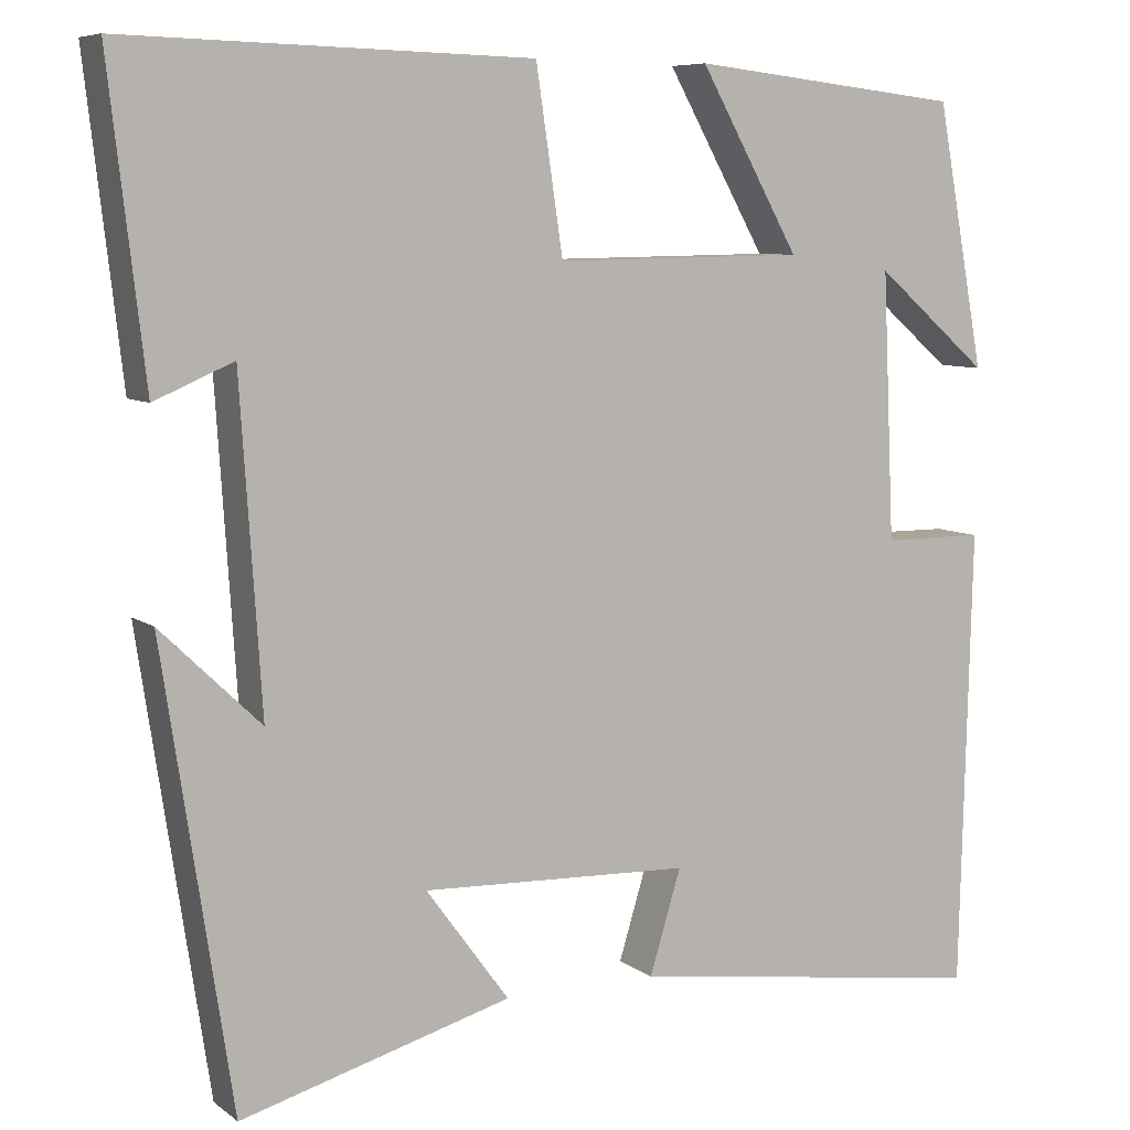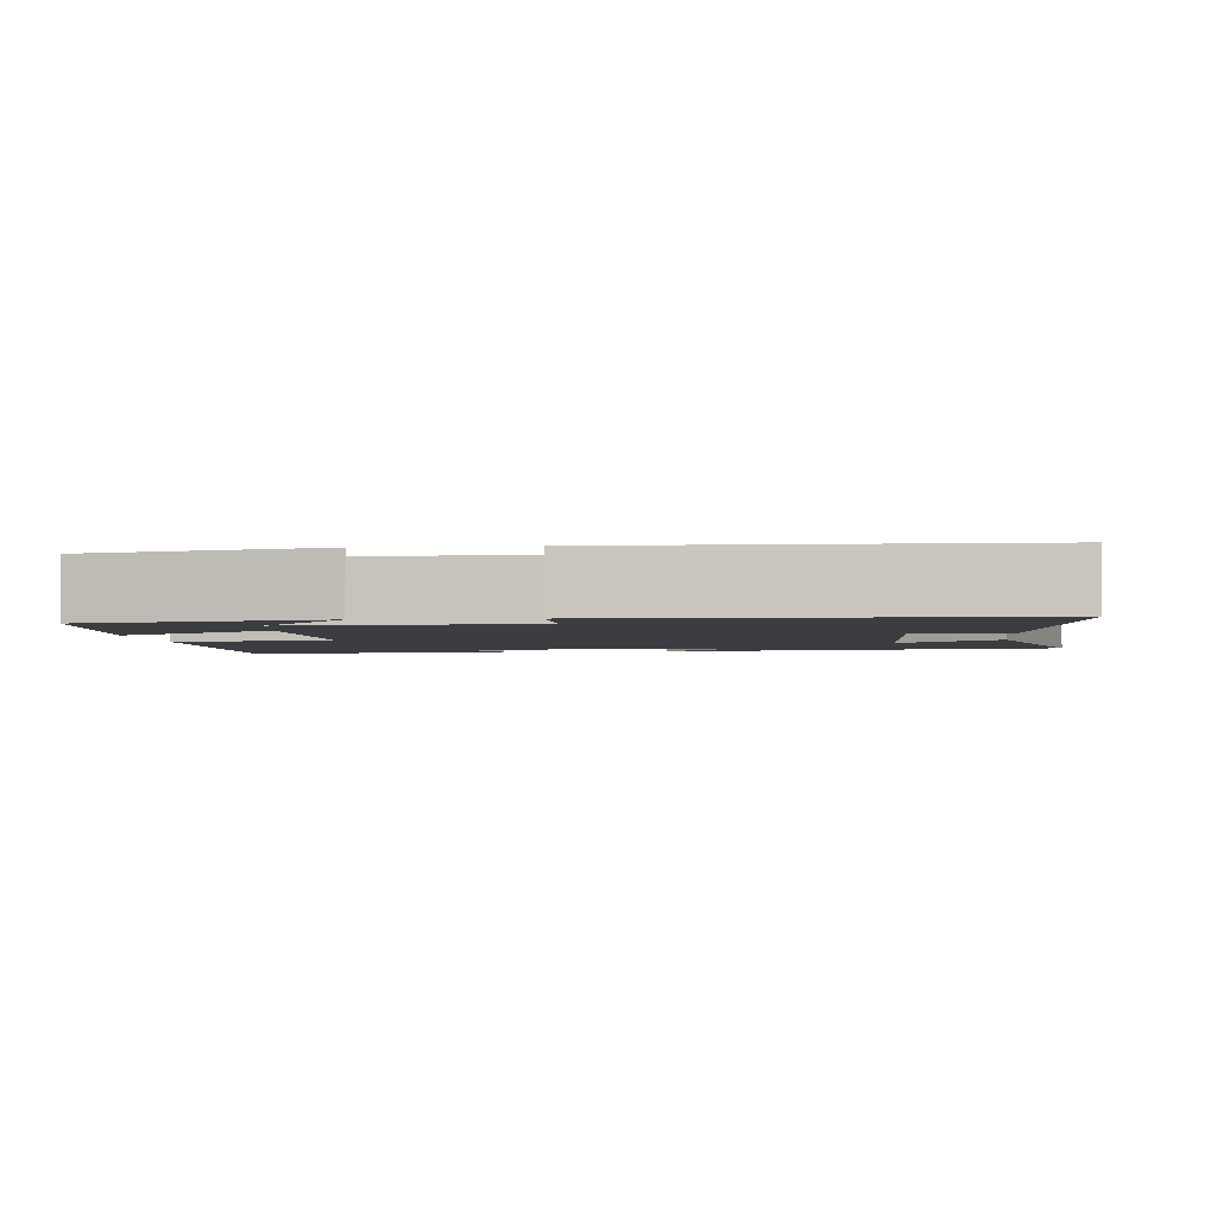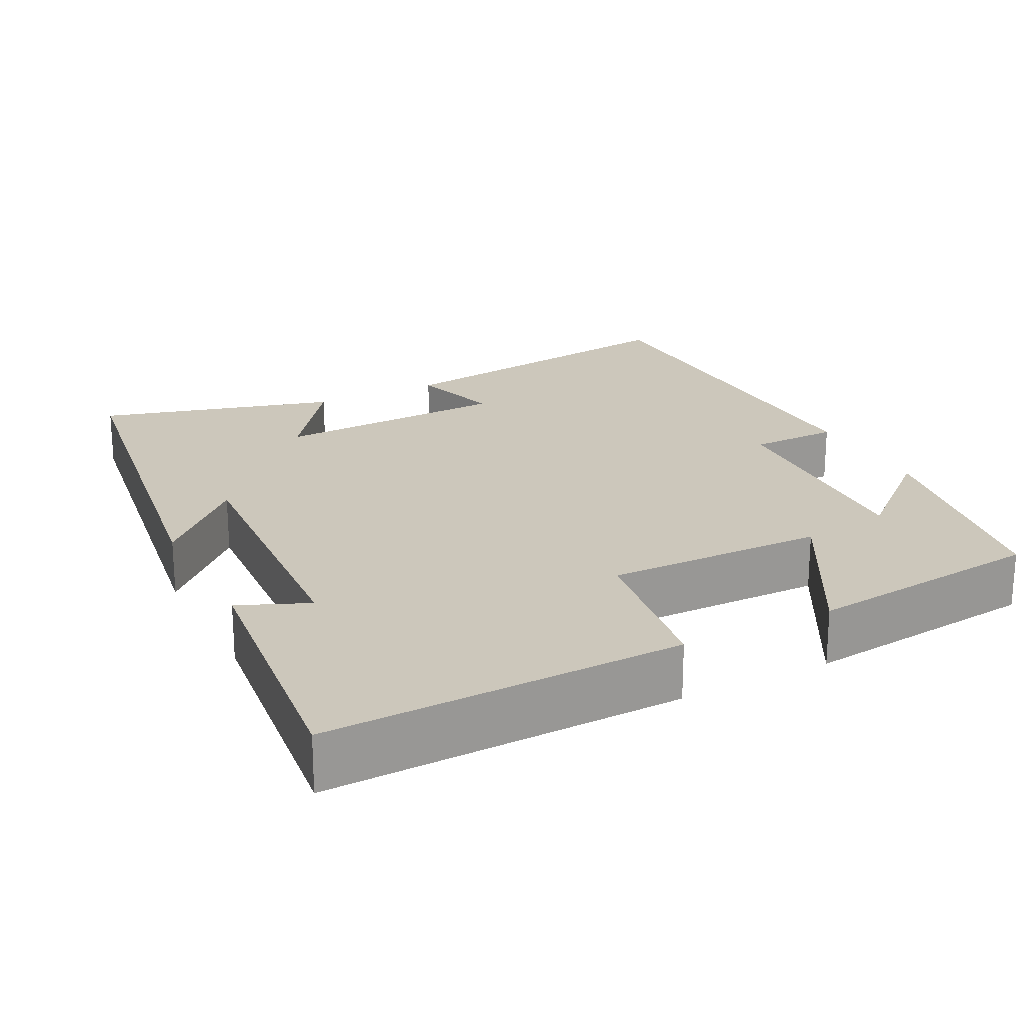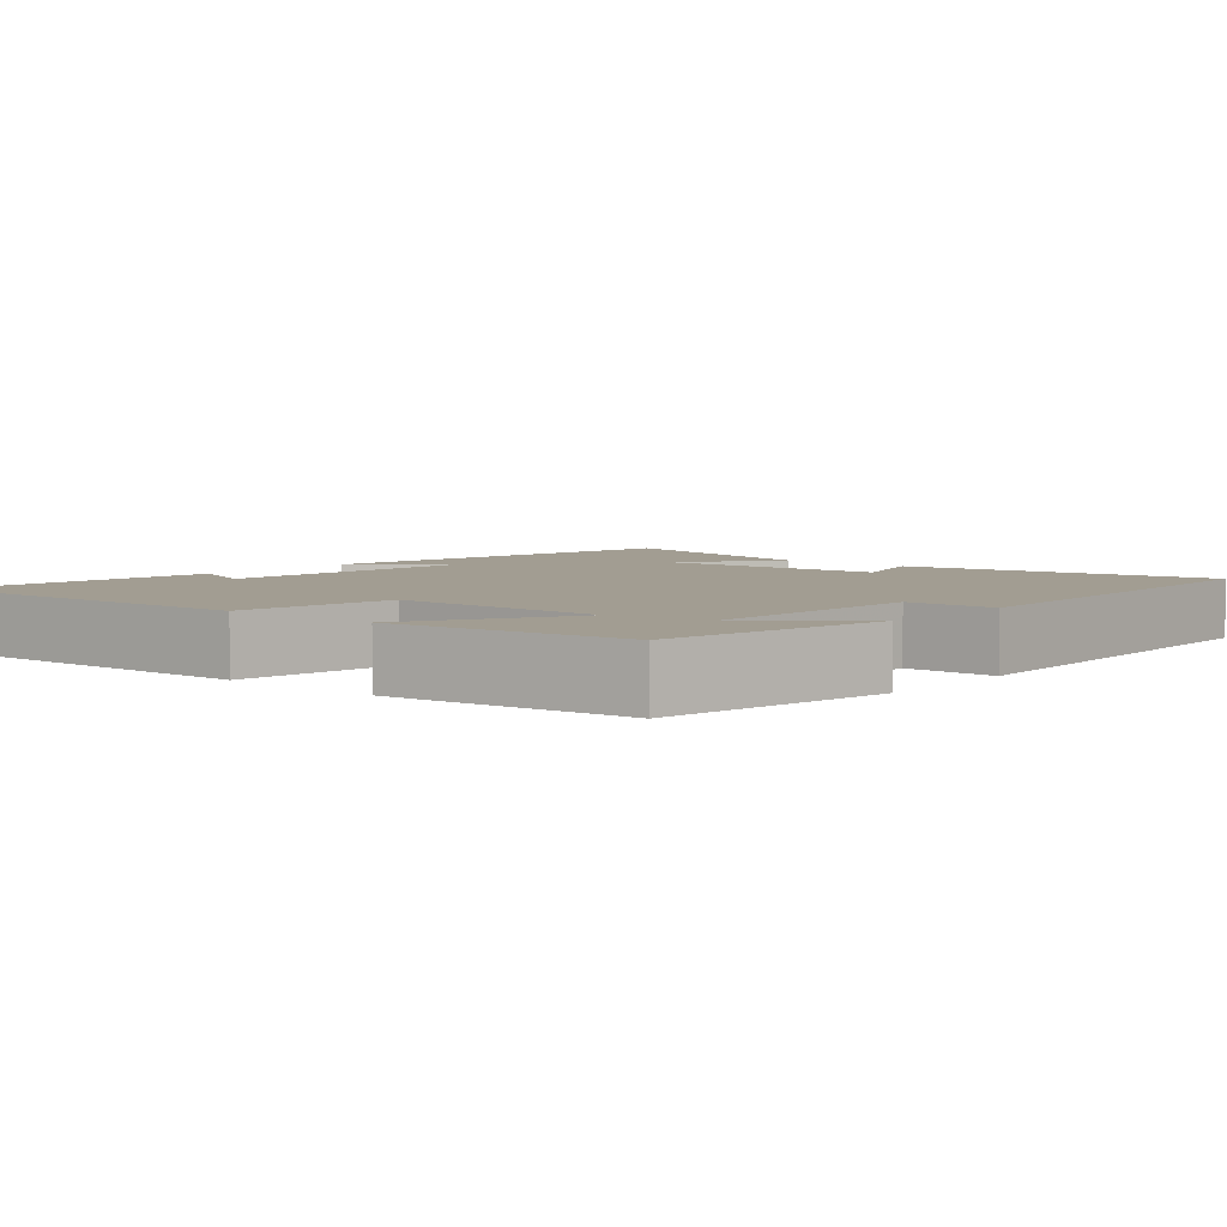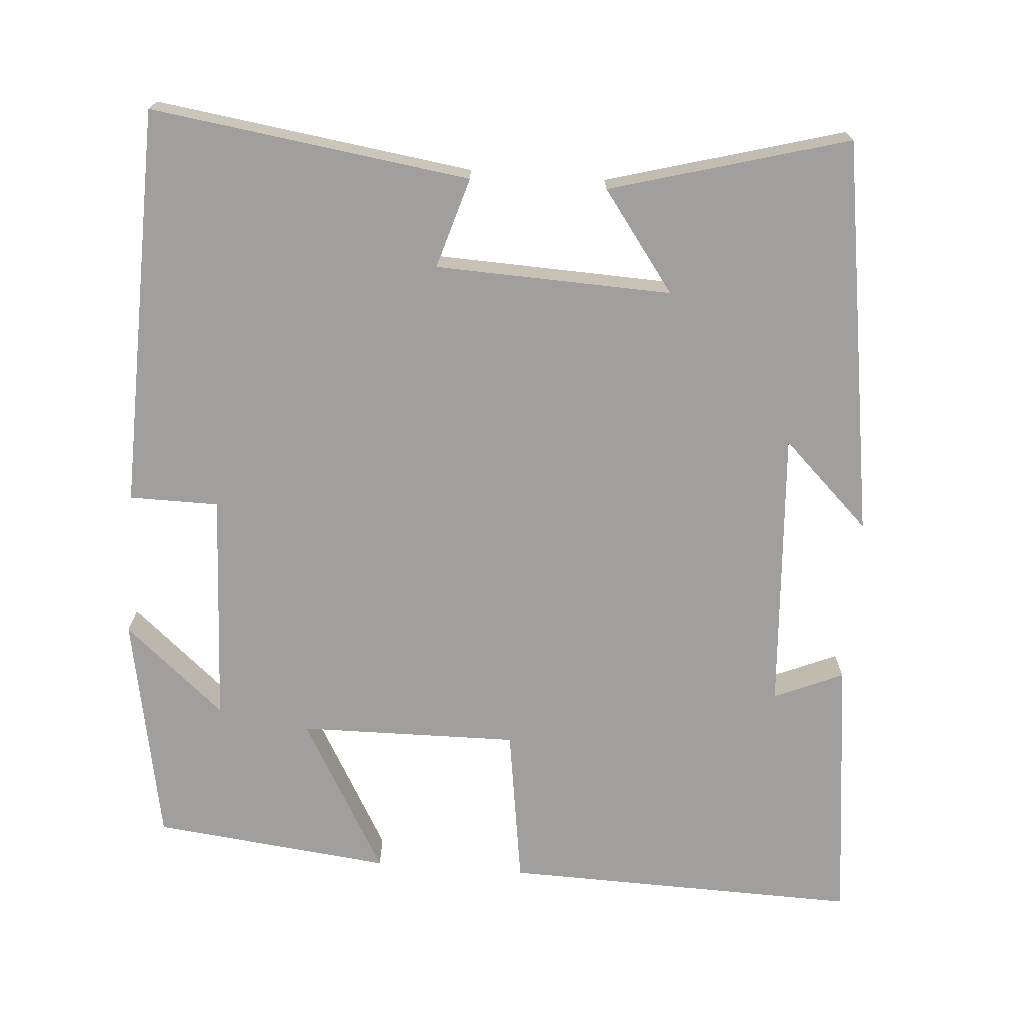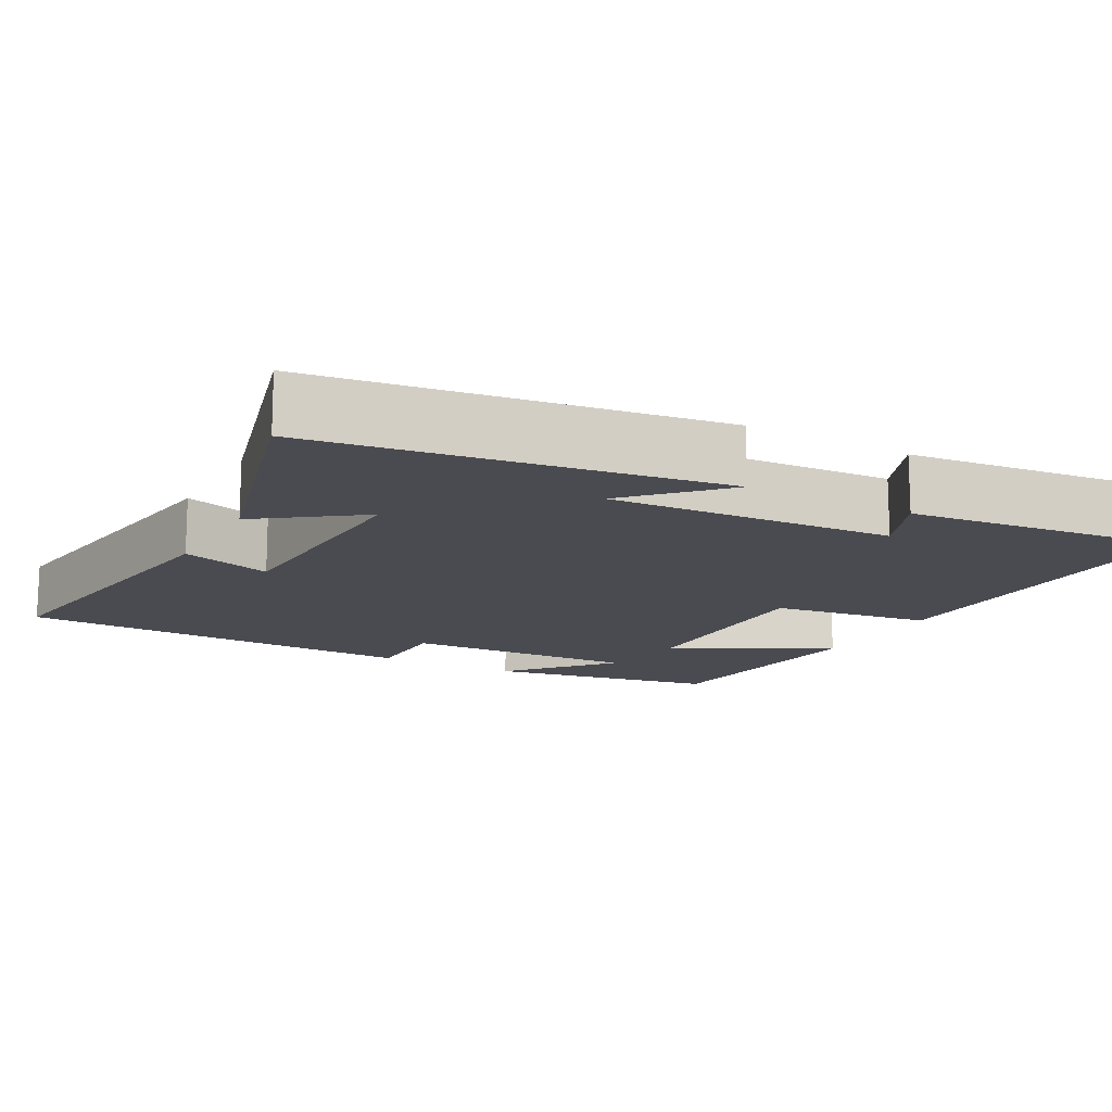
<metadata>
{"format":"obj","ext":"obj","renderer":"f3d","projection":"perspective","resolution":1024,"background":"white","views":[{"elev":7.6,"azim":-28.0,"up":"+Z"},{"elev":-2.8,"azim":96.1,"up":"+Y"},{"elev":21.7,"azim":-27.2,"up":"+Y"},{"elev":4.9,"azim":40.1,"up":"+Y"},{"elev":-71.4,"azim":175.7,"up":"+Y"},{"elev":-14.6,"azim":-118.9,"up":"+Y"}]}
</metadata>
<code>
v 0.487 0.07 -0.559
v 0.069 0.07 -0.5
v 0.105 0.07 -0.381
v -0.205 0.07 -0.369
v -0.109 0.07 -0.5
v -0.421 0.07 -0.587
v -0.5 0.07 -0.065
v -0.385 0.07 -0.176
v -0.409 0.07 0.196
v -0.5 0.07 0.157
v -0.541 0.07 0.512
v -0.073 0.07 0.5
v -0.042 0.07 0.291
v 0.246 0.07 0.295
v 0.131 0.07 0.5
v 0.444 0.07 0.465
v 0.5 0.07 0.163
v 0.369 0.07 0.276
v 0.383 0.07 -0.03
v 0.5 0.07 -0.031
v 0.487 0 -0.559
v 0.069 0 -0.5
v 0.105 0 -0.381
v -0.205 0 -0.369
v -0.109 0 -0.5
v -0.421 0 -0.587
v -0.5 0 -0.065
v -0.385 0 -0.176
v -0.409 0 0.196
v -0.5 0 0.157
v -0.541 0 0.512
v -0.073 0 0.5
v -0.042 0 0.291
v 0.246 0 0.295
v 0.131 0 0.5
v 0.444 0 0.465
v 0.5 0 0.163
v 0.369 0 0.276
v 0.383 0 -0.03
v 0.5 0 -0.031
f 19 20 1 2
f 18 19 2 3
f 15 16 17 18
f 14 15 18
f 13 14 18 3
f 11 12 13
f 9 10 11
f 9 11 13 3
f 5 6 7 8
f 4 5 8
f 3 4 8 9
f 22 21 40 39
f 23 22 39 38
f 38 37 36 35
f 38 35 34
f 23 38 34 33
f 33 32 31
f 31 30 29
f 23 33 31 29
f 28 27 26 25
f 28 25 24
f 29 28 24 23
f 1 21 22 2
f 2 22 23 3
f 3 23 24 4
f 4 24 25 5
f 5 25 26 6
f 6 26 27 7
f 7 27 28 8
f 8 28 29 9
f 9 29 30 10
f 10 30 31 11
f 11 31 32 12
f 12 32 33 13
f 13 33 34 14
f 14 34 35 15
f 15 35 36 16
f 16 36 37 17
f 17 37 38 18
f 18 38 39 19
f 19 39 40 20
f 20 40 21 1

</code>
